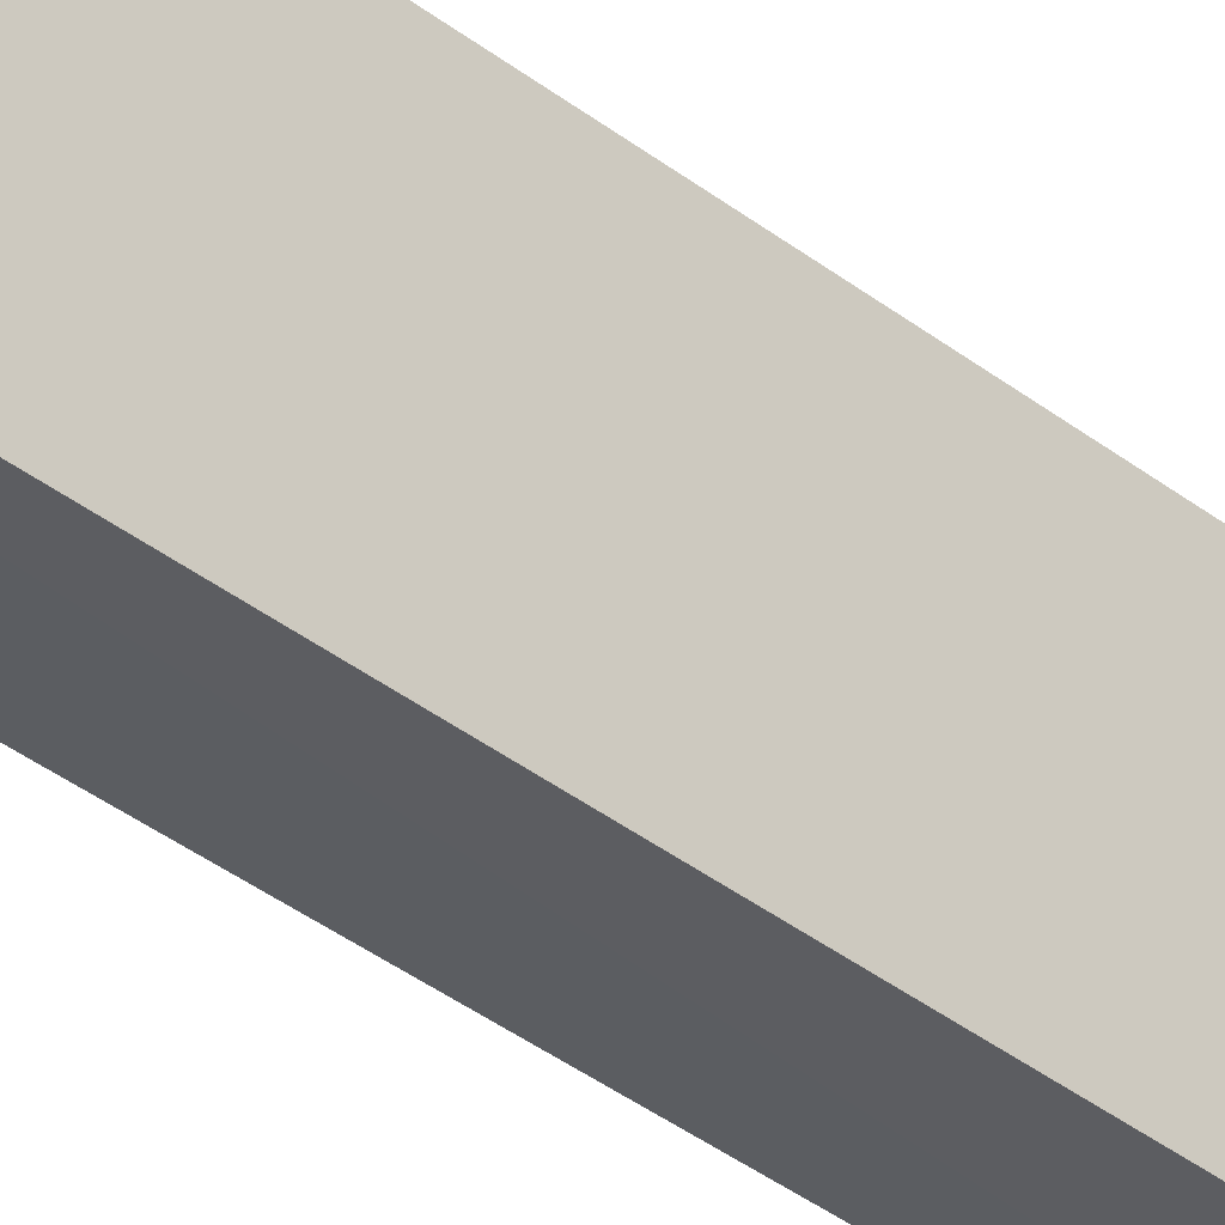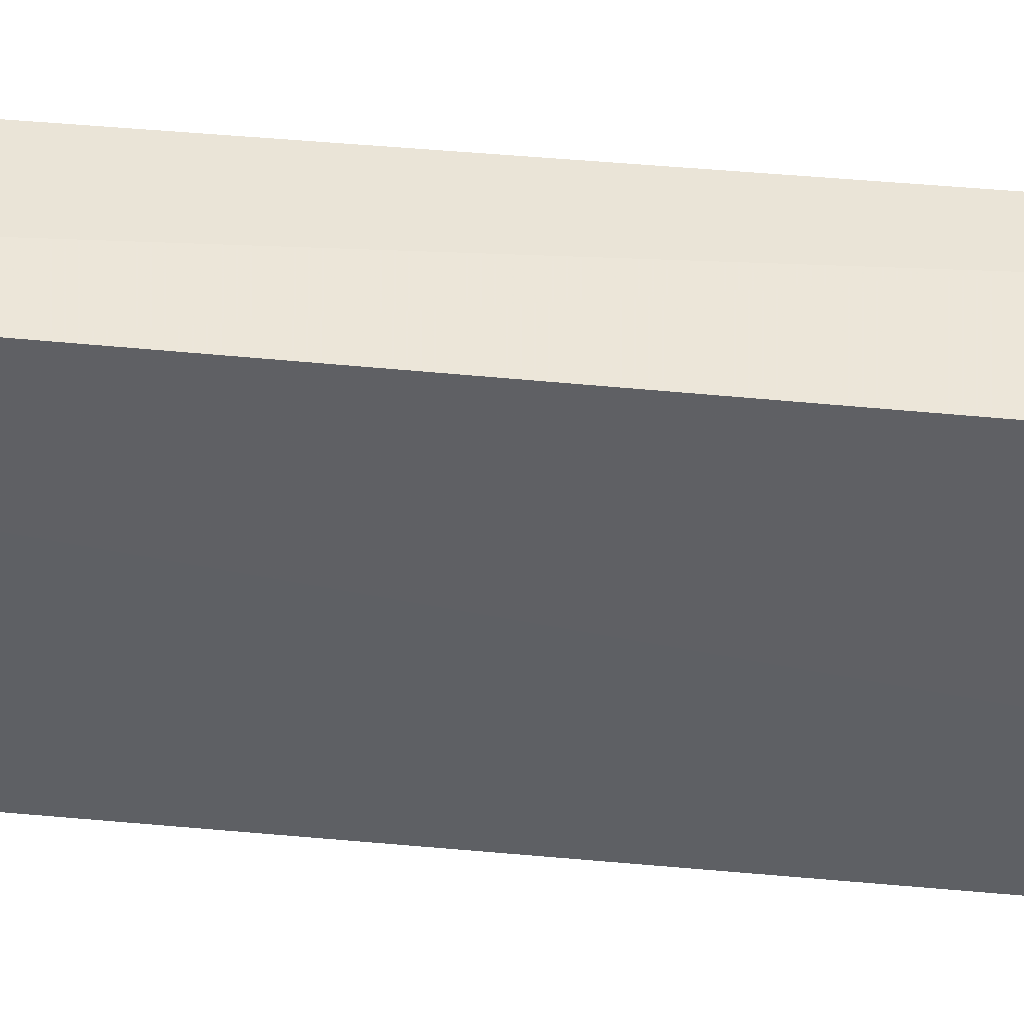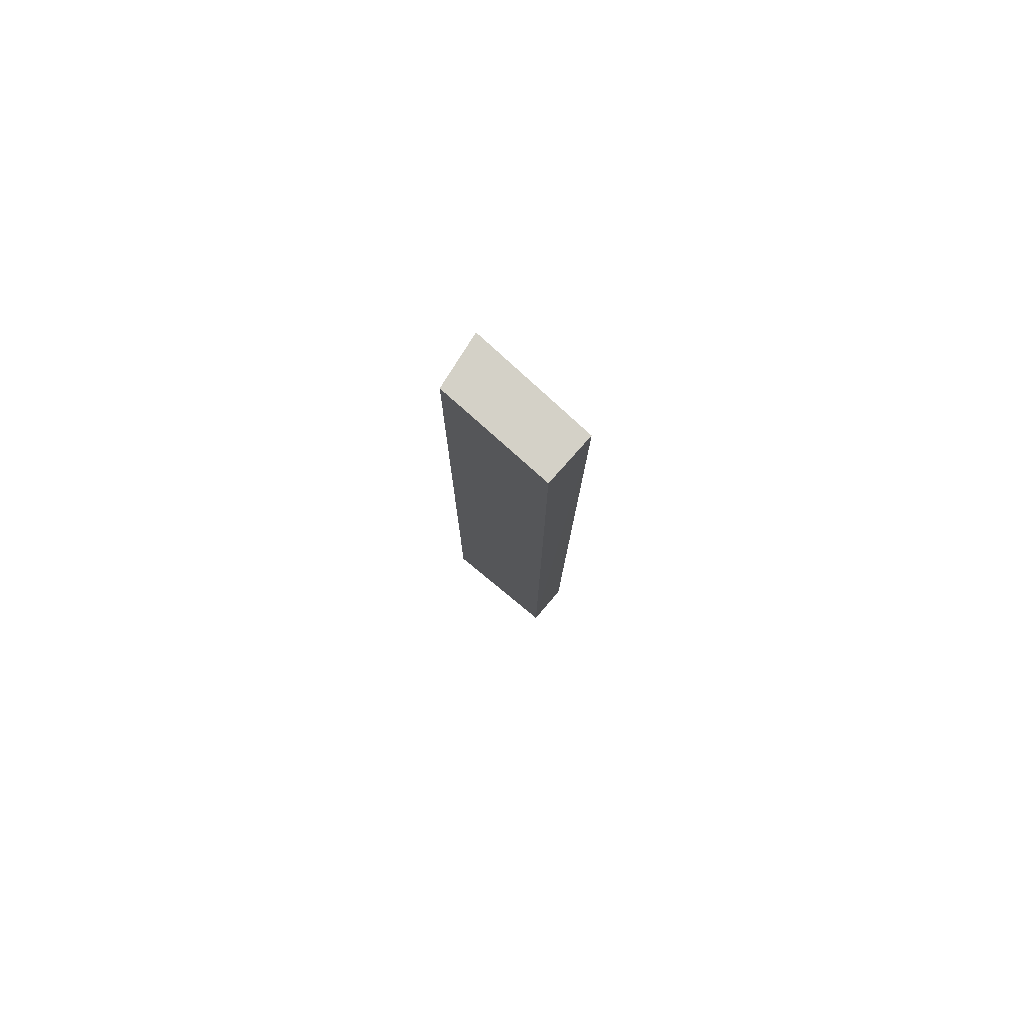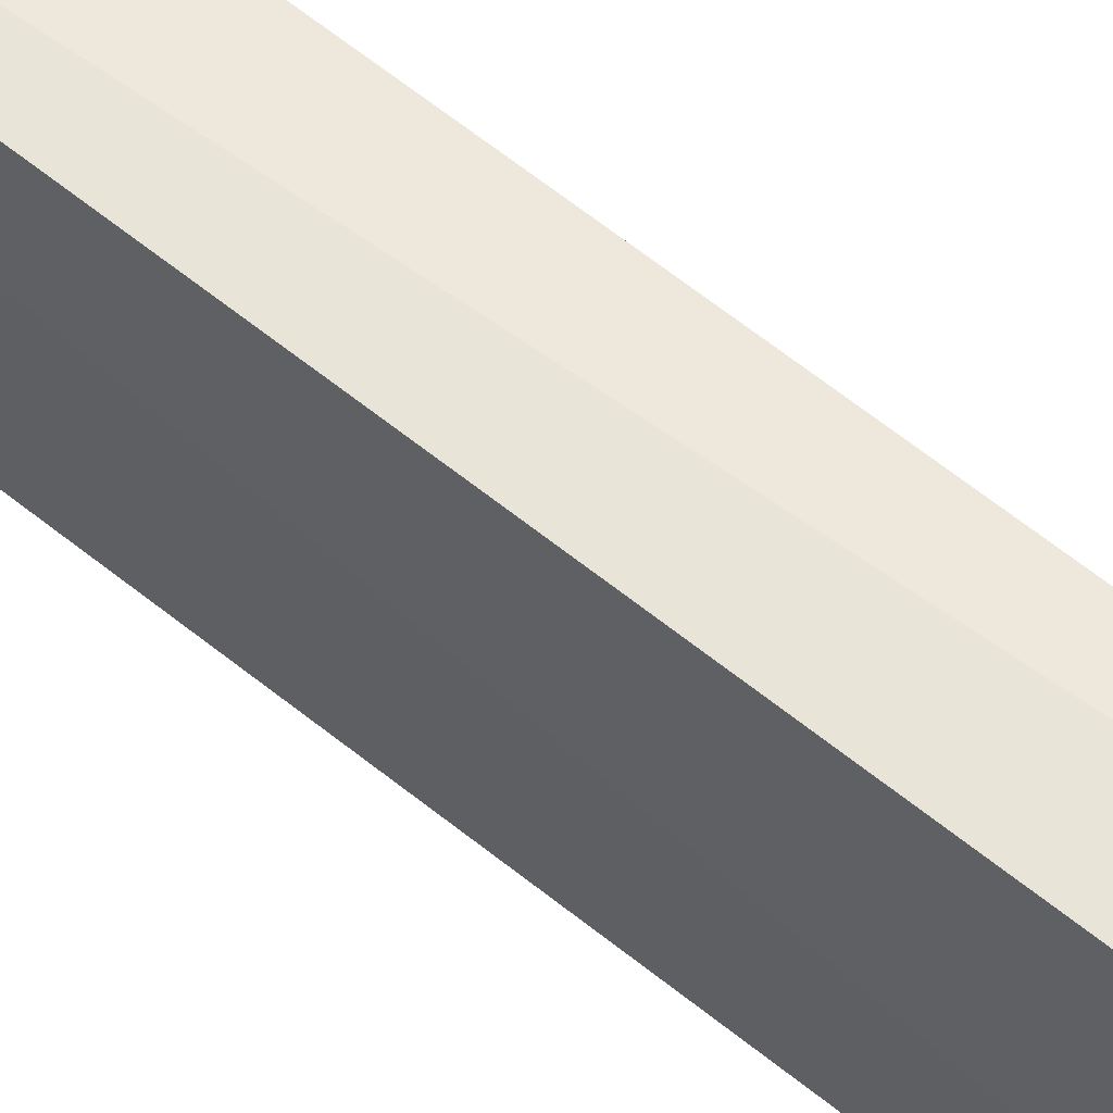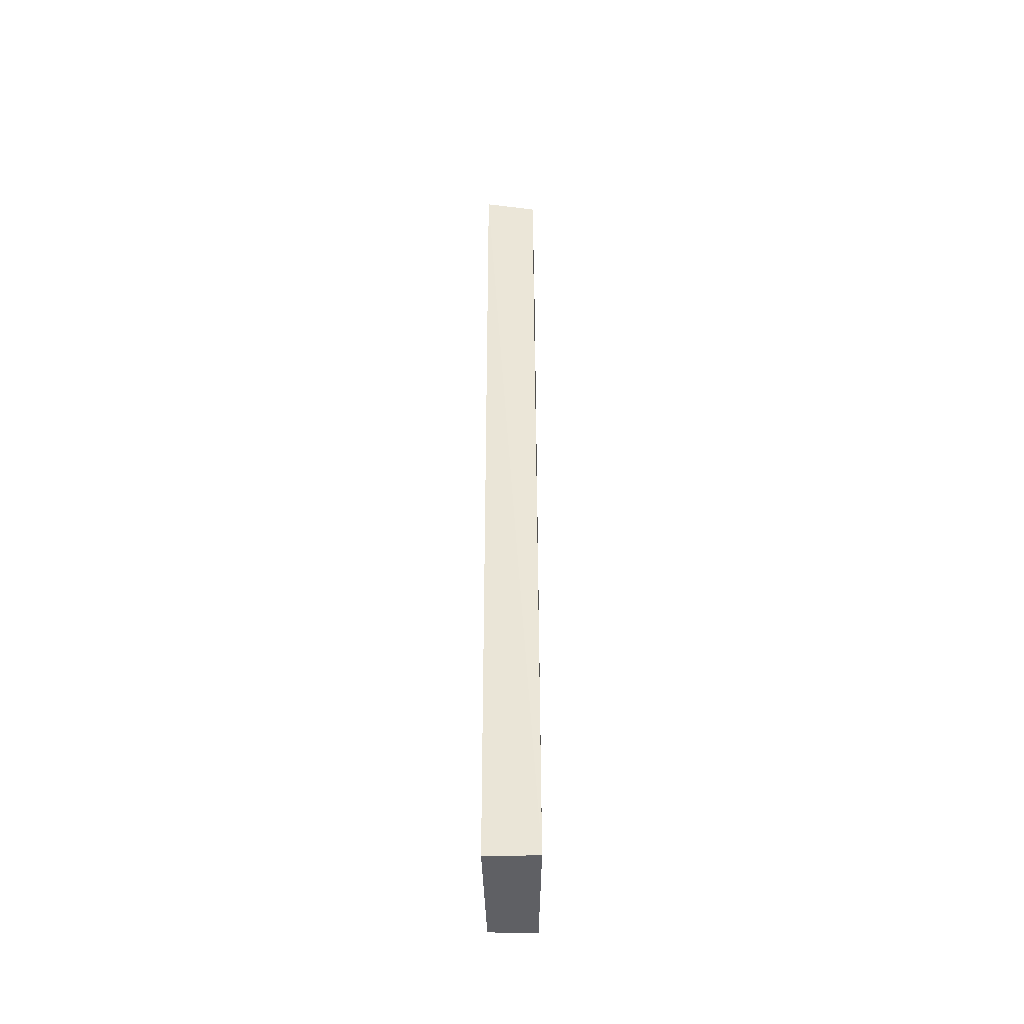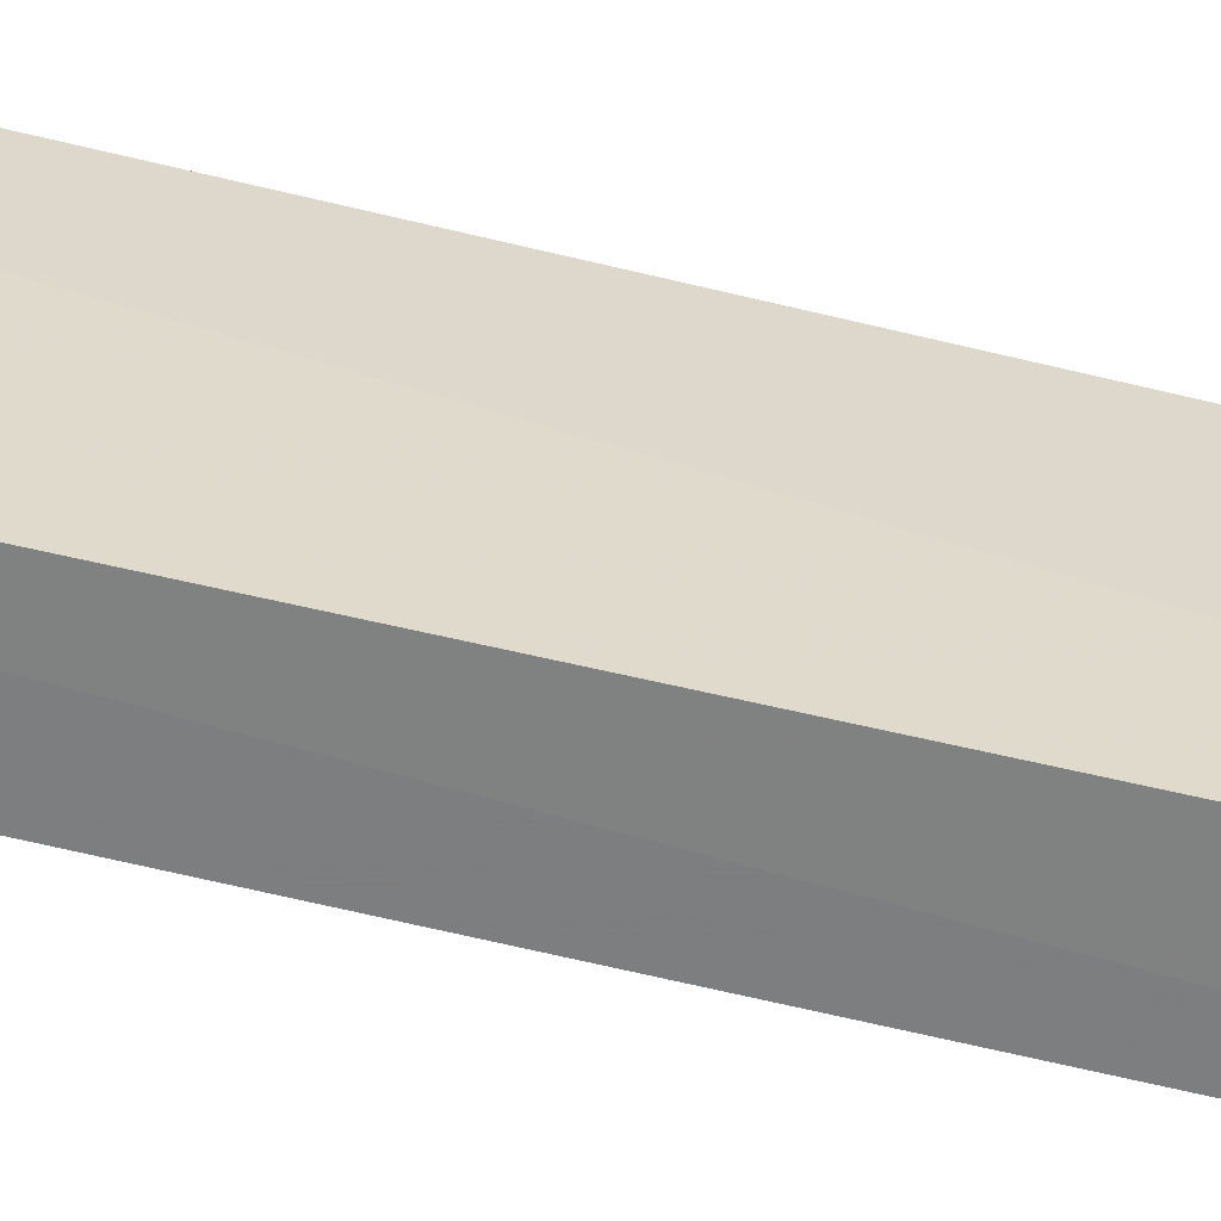
<metadata>
{"format":"obj","ext":"obj","renderer":"f3d","projection":"perspective","resolution":1024,"background":"white","views":[{"elev":-35.8,"azim":-136.0,"up":"+Z"},{"elev":43.8,"azim":96.2,"up":"+Z"},{"elev":79.8,"azim":131.6,"up":"+Y"},{"elev":60.2,"azim":-49.9,"up":"+Z"},{"elev":-44.6,"azim":1.4,"up":"+Y"},{"elev":-60.2,"azim":75.9,"up":"+Z"}]}
</metadata>
<code>
v 0.02048 -0.04207 -0.292
v 0.02064 -0.401 -0.2885
v 0.02064 -0.04207 -0.3362
v 0.0009003 -0.04207 -0.3362
v 0 -0.04207 -0.2885
v 0.01884 -0.4009 -0.3361
v 0.0013 -0.4006 -0.3358
v 0.0009003 -0.401 -0.2885
f 1 2 3
f 5 2 1
f 5 1 3
f 5 3 4
f 6 3 2
f 6 4 3
f 7 5 4
f 7 4 6
f 8 7 6
f 8 6 2
f 8 2 5
f 8 5 7

</code>
